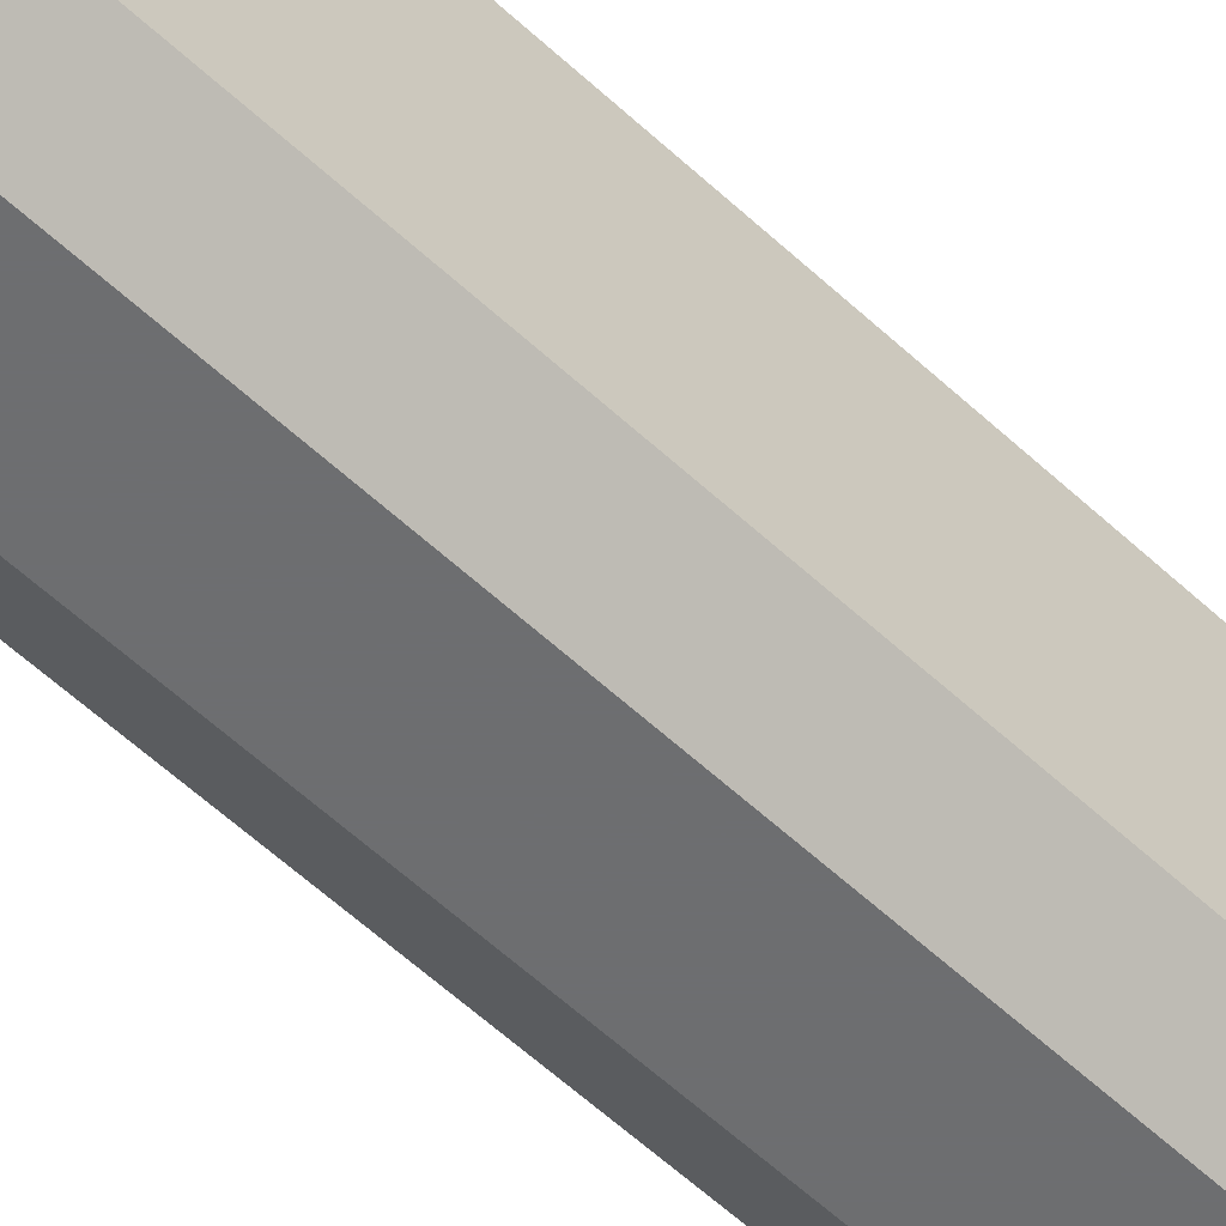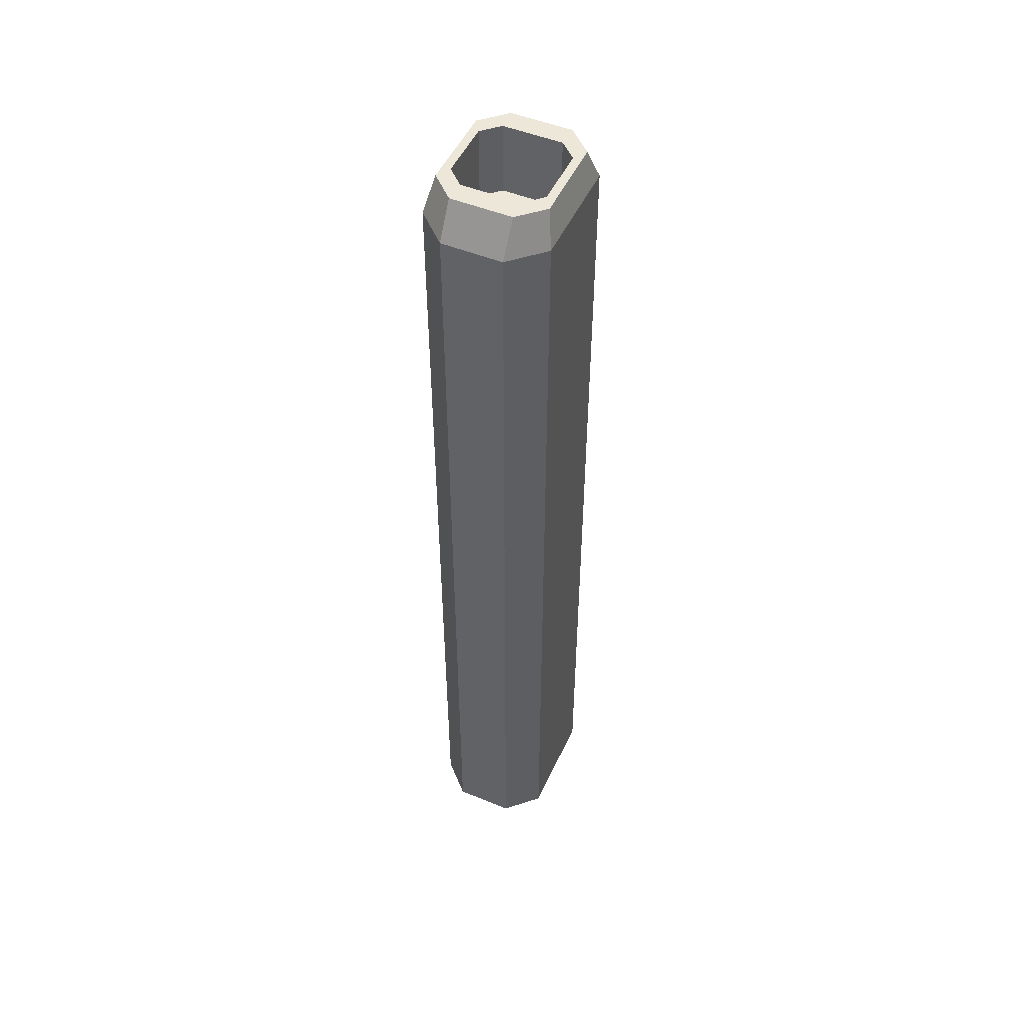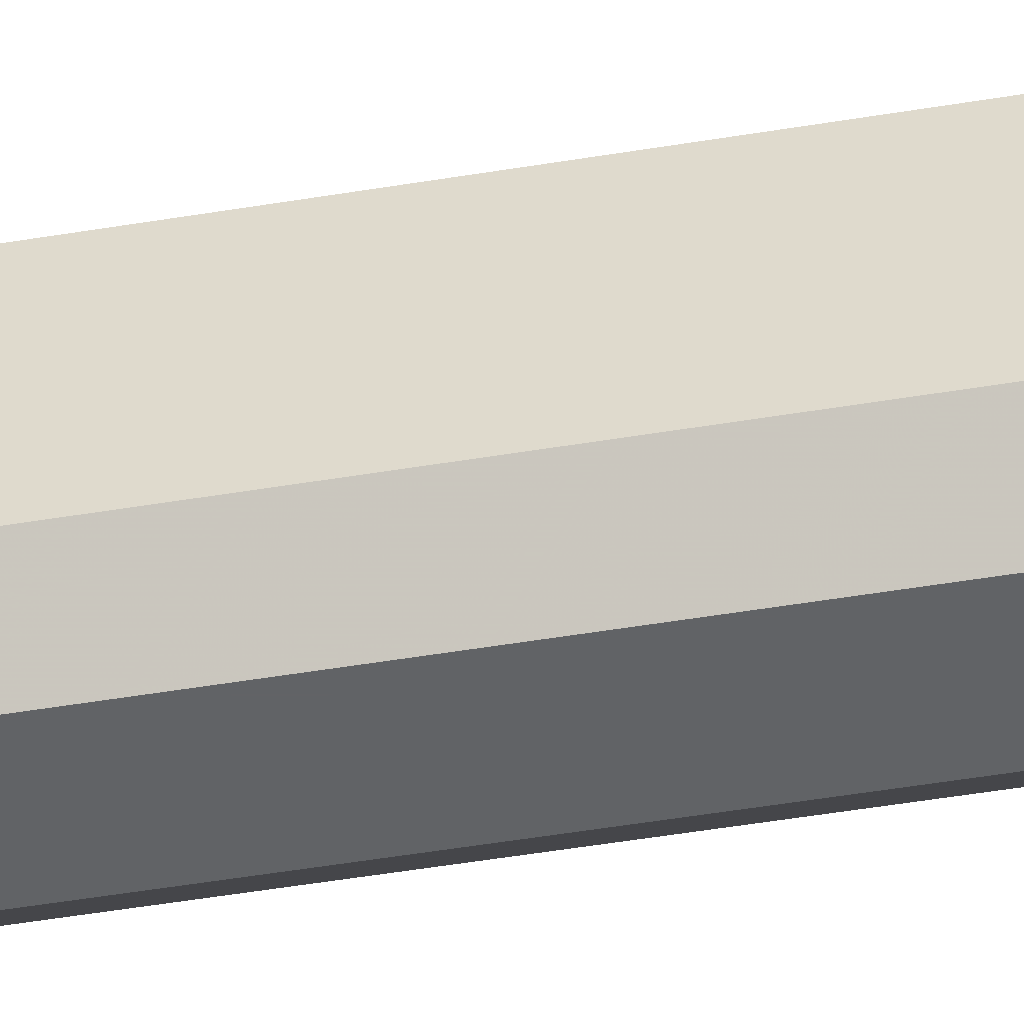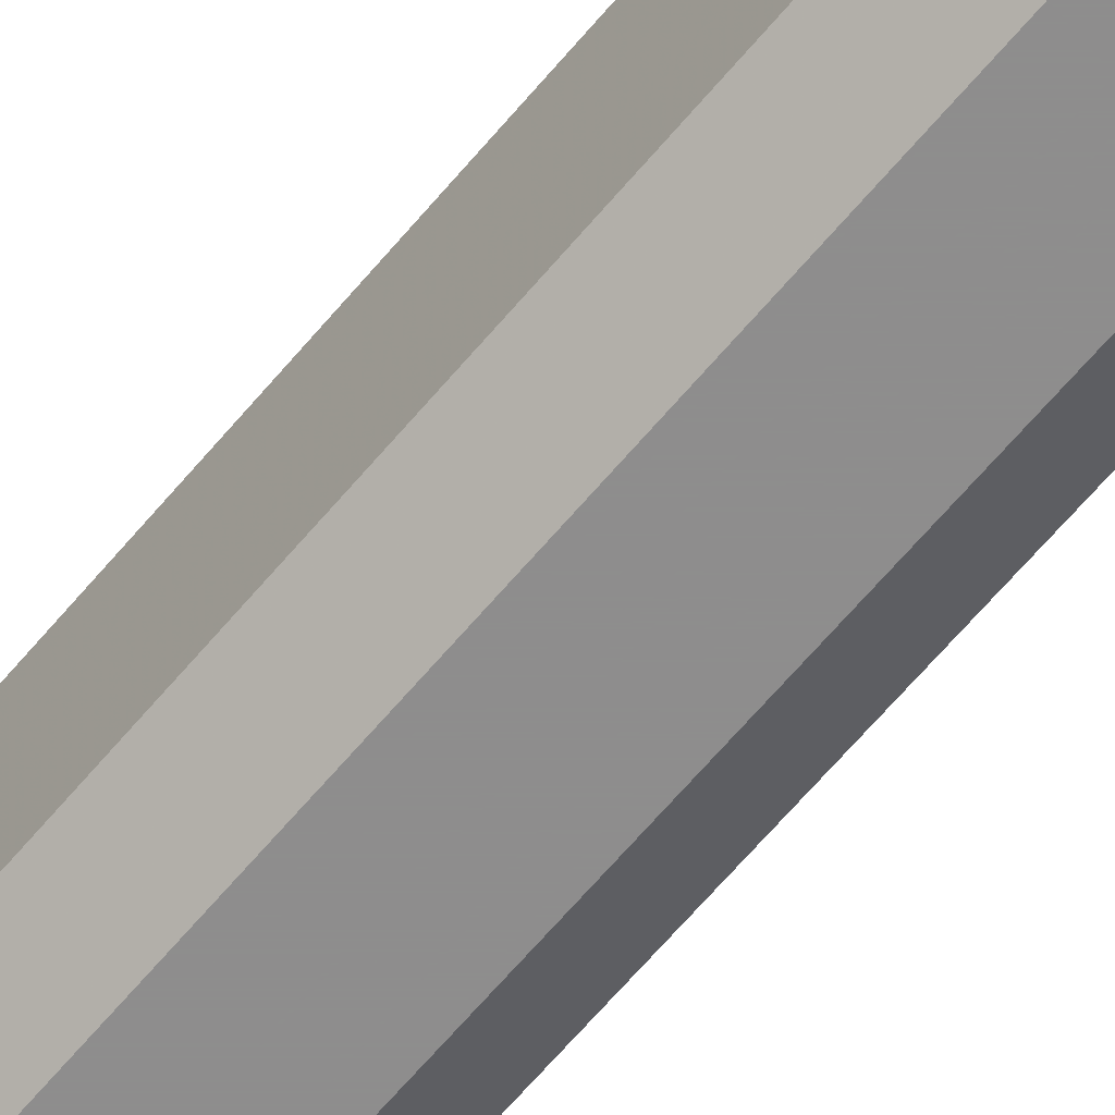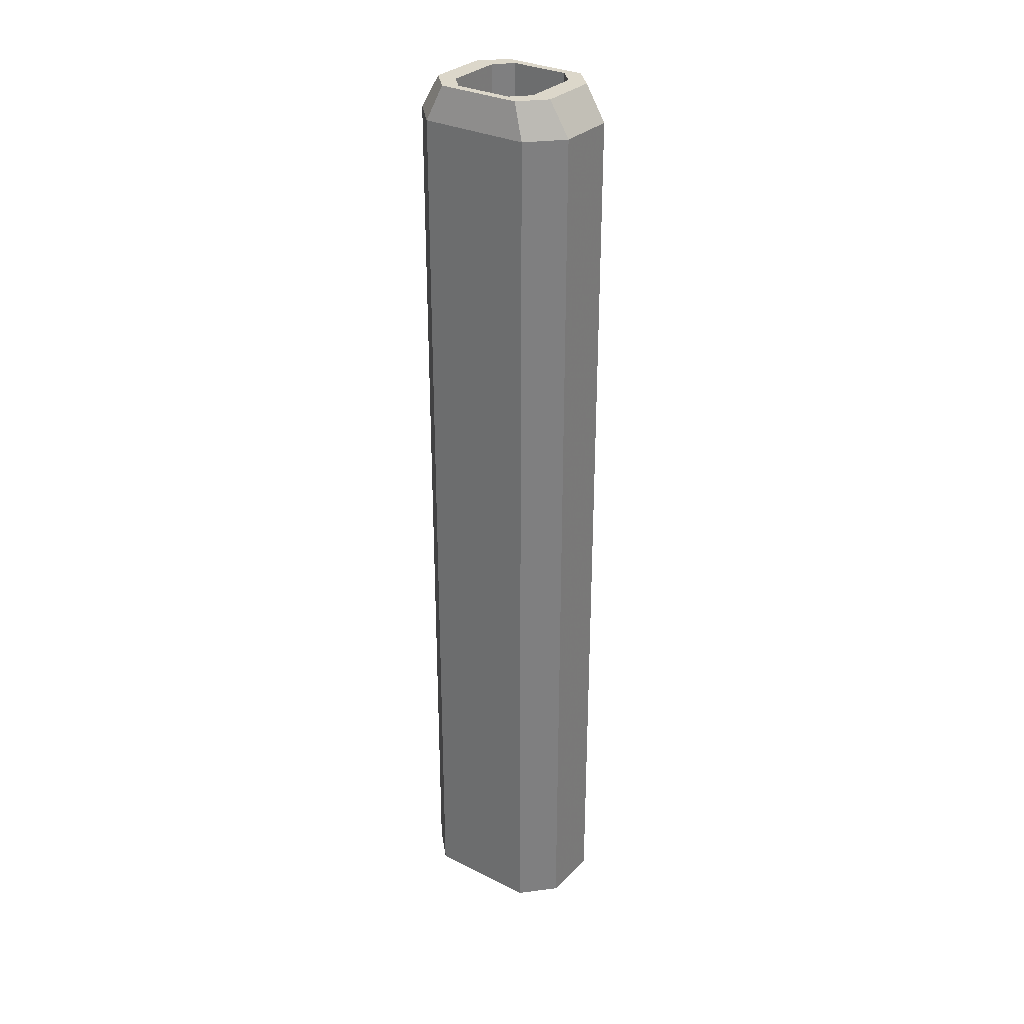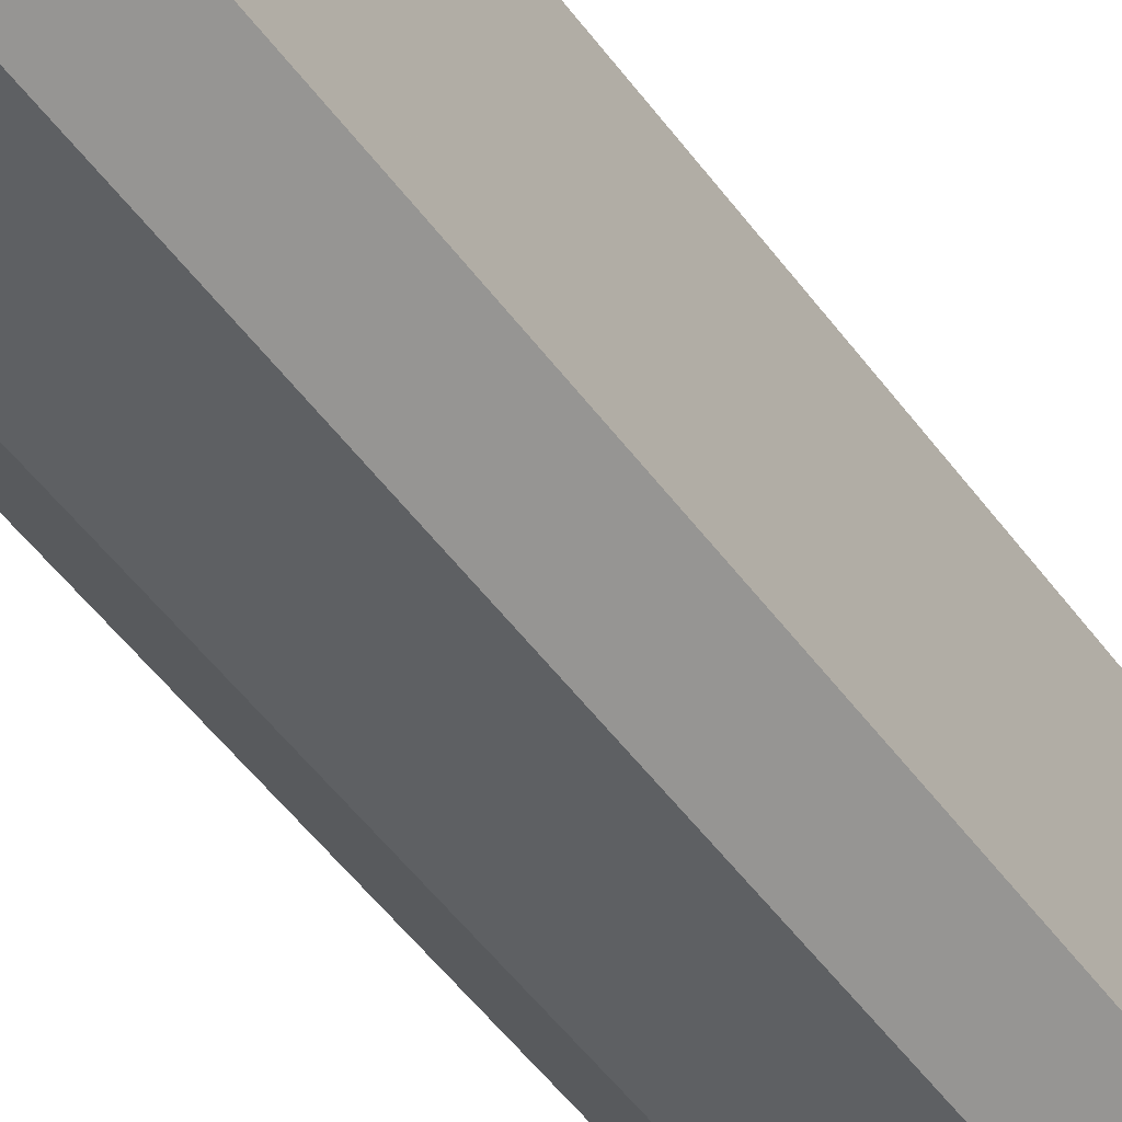
<metadata>
{"format":"obj","ext":"obj","renderer":"f3d","projection":"perspective","resolution":1024,"background":"white","views":[{"elev":-54.3,"azim":44.8,"up":"+Y"},{"elev":50.1,"azim":-155.8,"up":"+Z"},{"elev":-50.8,"azim":-79.7,"up":"+Y"},{"elev":-64.7,"azim":-39.9,"up":"+Y"},{"elev":30.6,"azim":125.7,"up":"+Z"},{"elev":-42.1,"azim":31.1,"up":"+Y"}]}
</metadata>
<code>
o StationHeavyTurretBarrel_Cube.1431
v 0.3718 -1.061 -0.5893
v 0.3718 -1.061 10.78
v 0.3718 1.061 -0.5893
v 0.3718 1.061 10.78
v 0.7635 0.6847 -0.5893
v 0.7635 -0.6847 -0.5893
v 0.7635 0.6847 10.78
v 0.7635 -0.6847 10.78
v 0.3742 0.803 11.2
v 0.3742 -0.803 11.2
v 0.6707 0.5183 11.2
v 0.6707 -0.5183 11.2
v 0.3621 0.5534 11.2
v 0.3621 -0.5534 11.2
v 0.5664 0.3572 11.2
v 0.5664 -0.3572 11.2
v 0.3621 0.5534 10.29
v 0.3621 -0.5534 10.29
v 0.5664 0.3572 10.29
v 0.5664 -0.3572 10.29
v -0.3718 -1.061 -0.5893
v -0.3718 -1.061 10.78
v -0.3718 1.061 -0.5893
v -0.3718 1.061 10.78
v 0 1.061 -0.5893
v 0 -1.061 -0.5893
v 0 1.061 10.78
v 0 -1.061 10.78
v -0.7635 0.6847 -0.5893
v -0.7635 -0.6847 -0.5893
v -0.7635 0.6847 10.78
v -0.7635 -0.6847 10.78
v -0.3742 0.803 11.2
v -0.3742 -0.803 11.2
v 0 0.8031 11.2
v 0 -0.803 11.2
v -0.6707 0.5183 11.2
v -0.6707 -0.5183 11.2
v -0.3621 0.5534 11.2
v -0.3621 -0.5534 11.2
v 0 0.5534 11.2
v 0 -0.5534 11.2
v -0.5664 0.3572 11.2
v -0.5664 -0.3572 11.2
v -0.3621 0.5534 10.29
v -0.3621 -0.5534 10.29
v -0.5664 0.3572 10.29
v -0.5664 -0.3572 10.29
v 0 0.5534 10.29
v 0 -0.5534 10.29
f 6 8 2 1
f 28 26 1 2
f 4 27 35 9
f 4 3 25 27
f 3 4 7 5
f 5 7 8 6
f 2 8 12 10
f 7 4 9 11
f 8 7 11 12
f 28 2 10 36
f 10 12 16 14
f 11 9 13 15
f 9 35 41 13
f 12 11 15 16
f 36 10 14 42
f 16 15 19 20
f 14 16 20 18
f 15 13 17 19
f 13 41 49 17
f 42 14 18 50
f 20 19 49 50
f 18 20 50
f 19 17 49
f 30 21 22 32
f 28 22 21 26
f 24 33 35 27
f 24 27 25 23
f 23 29 31 24
f 29 30 32 31
f 22 34 38 32
f 31 37 33 24
f 32 38 37 31
f 28 36 34 22
f 34 40 44 38
f 37 43 39 33
f 33 39 41 35
f 38 44 43 37
f 36 42 40 34
f 44 48 47 43
f 40 46 48 44
f 43 47 45 39
f 39 45 49 41
f 42 50 46 40
f 48 50 49 47
f 46 50 48
f 47 49 45

</code>
